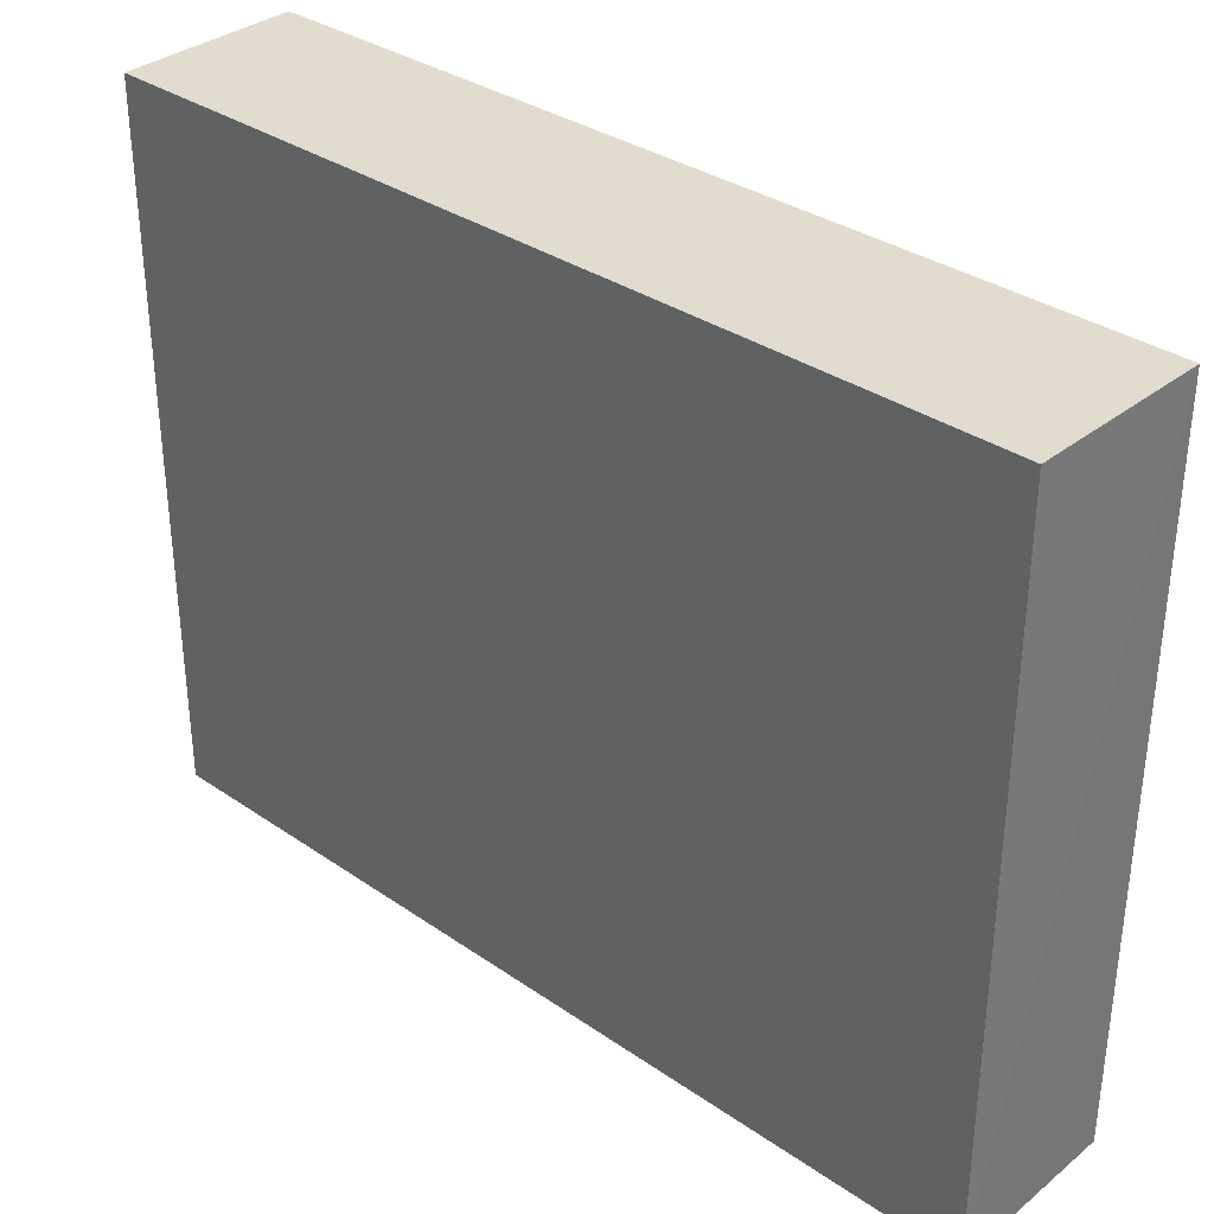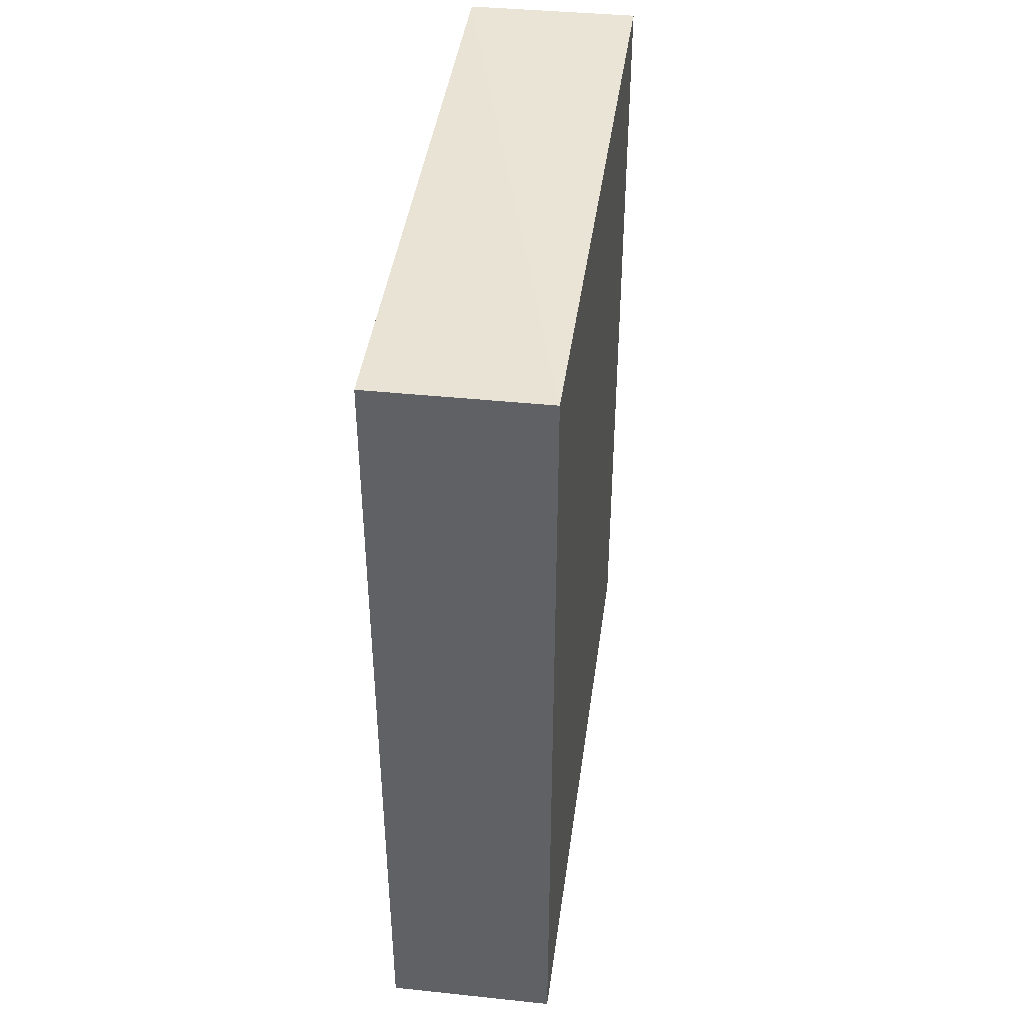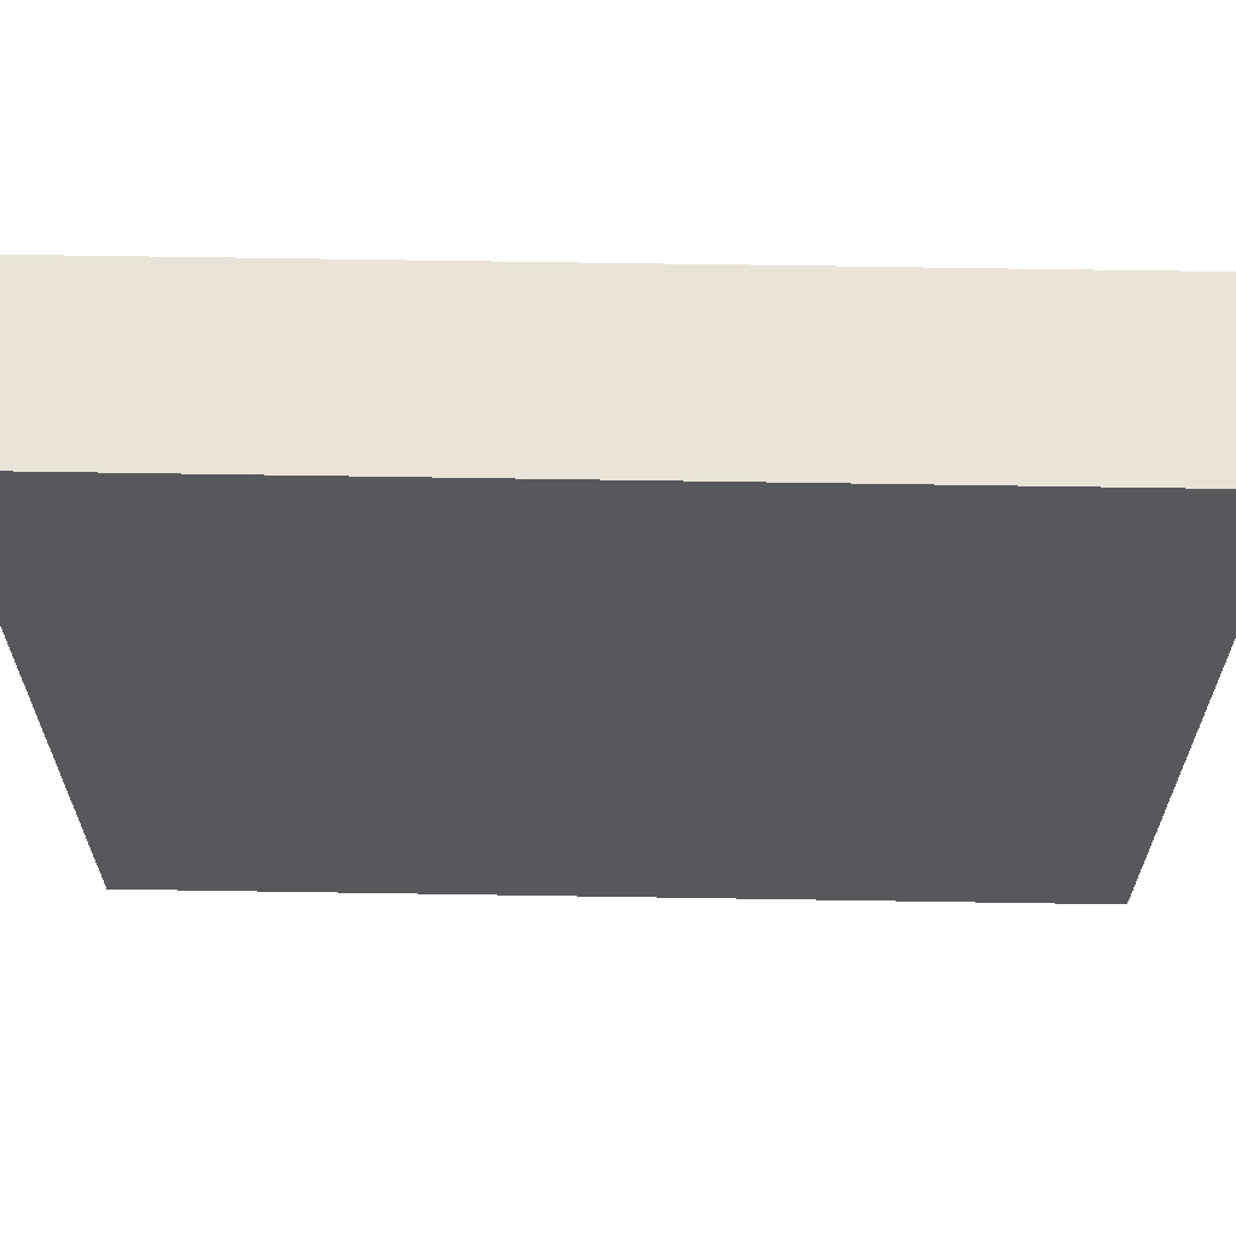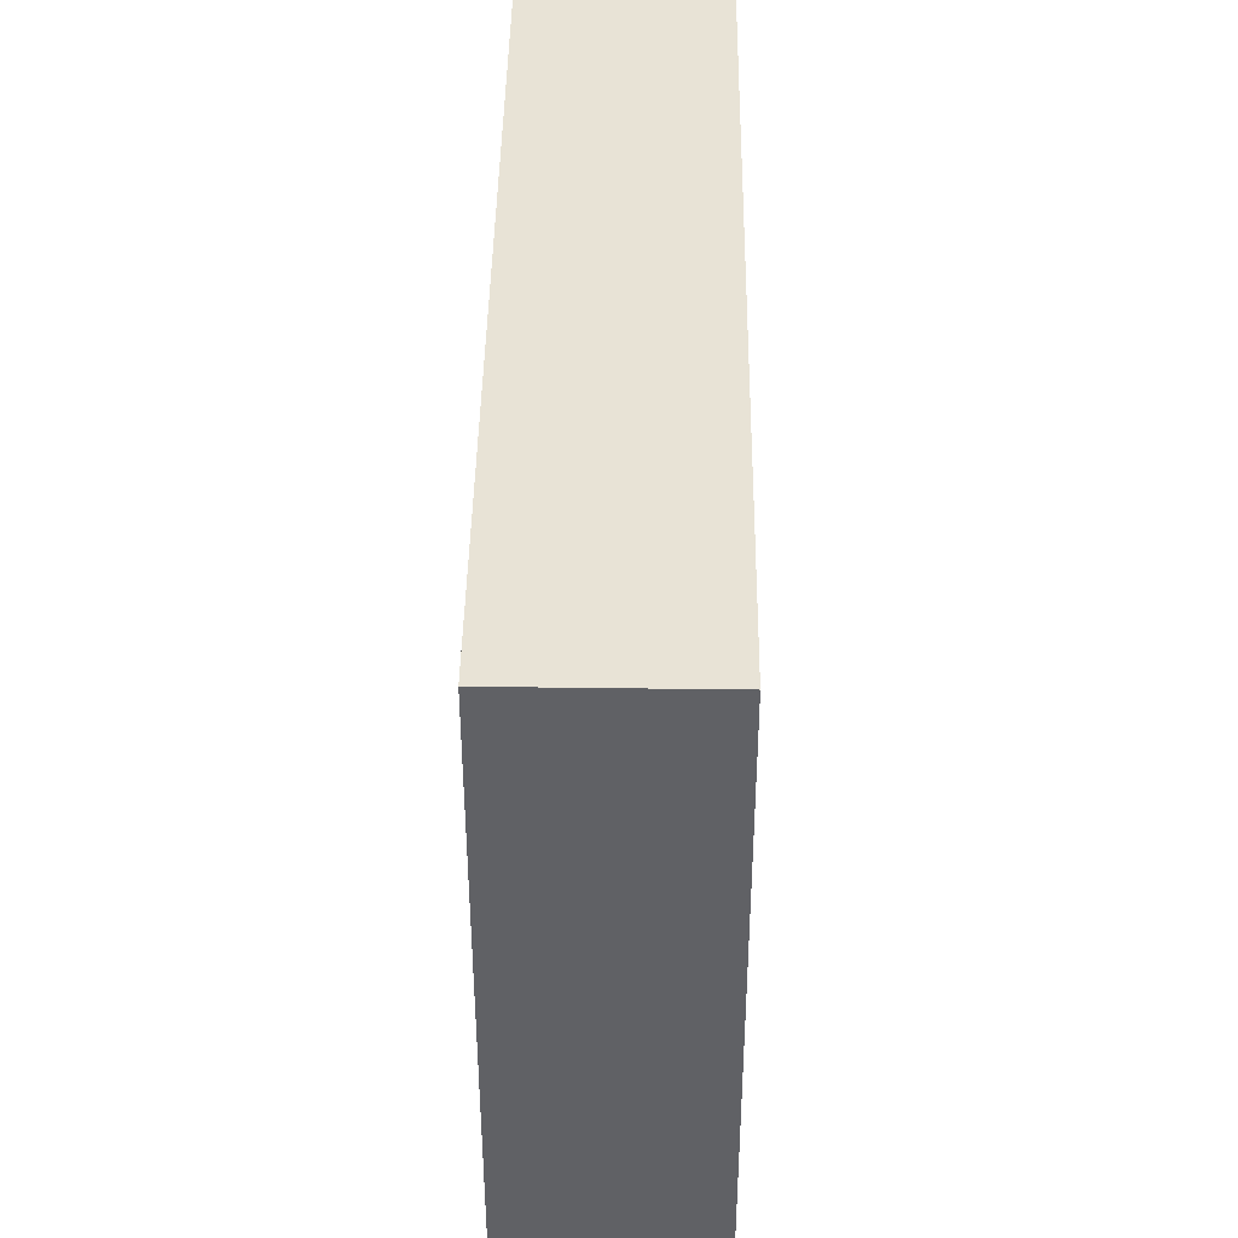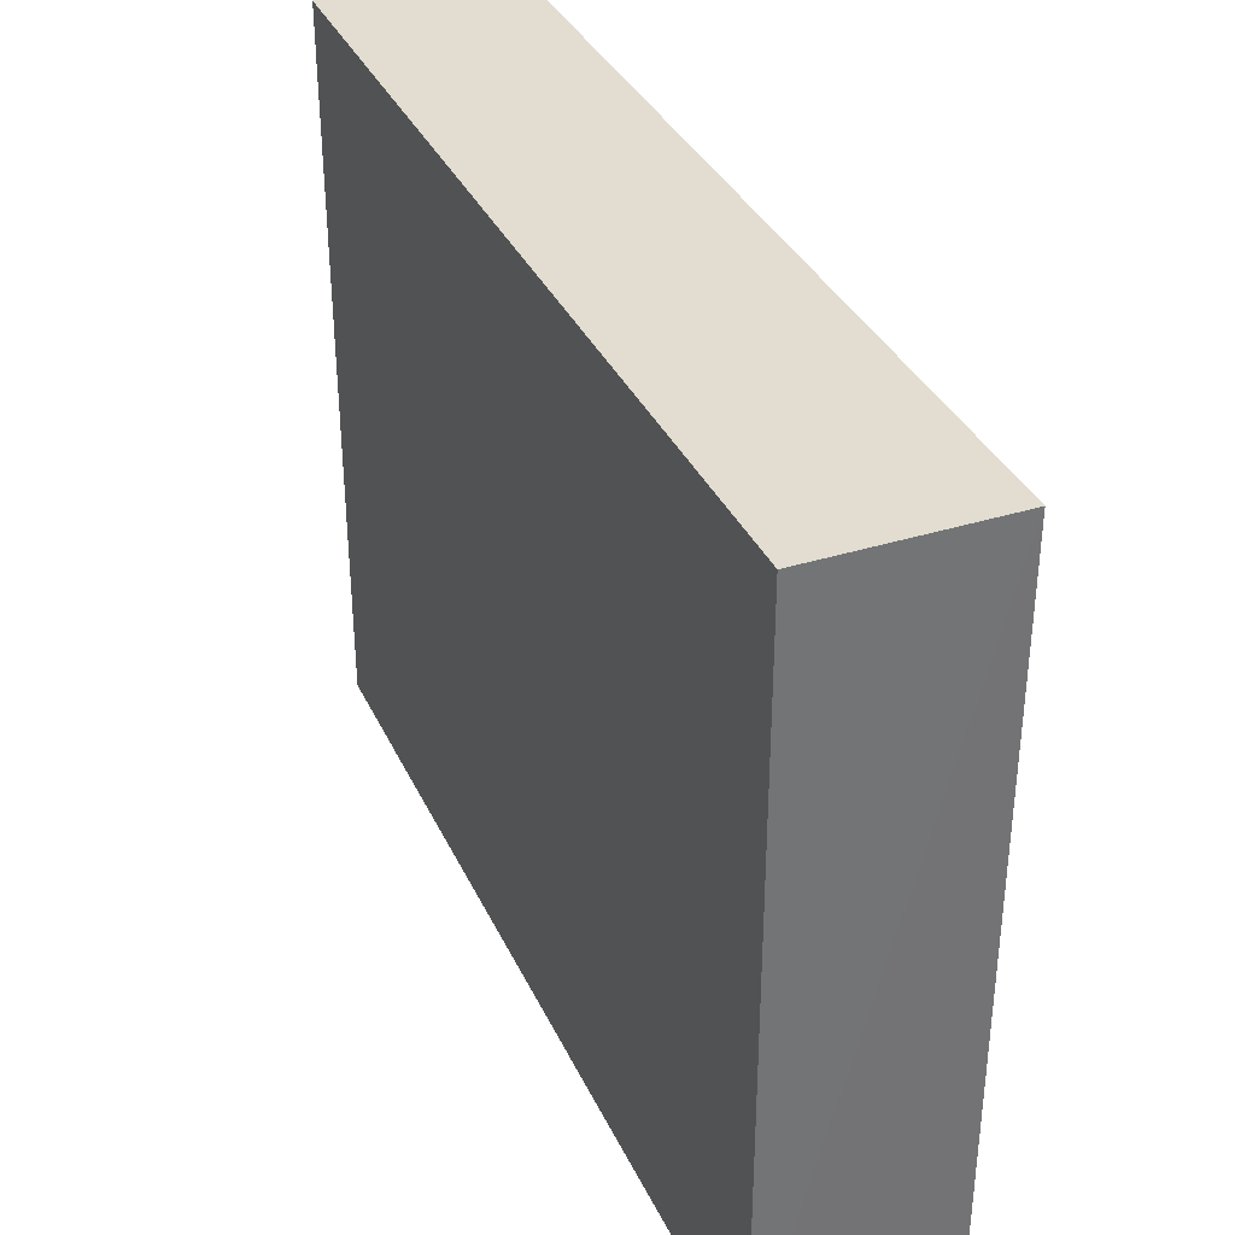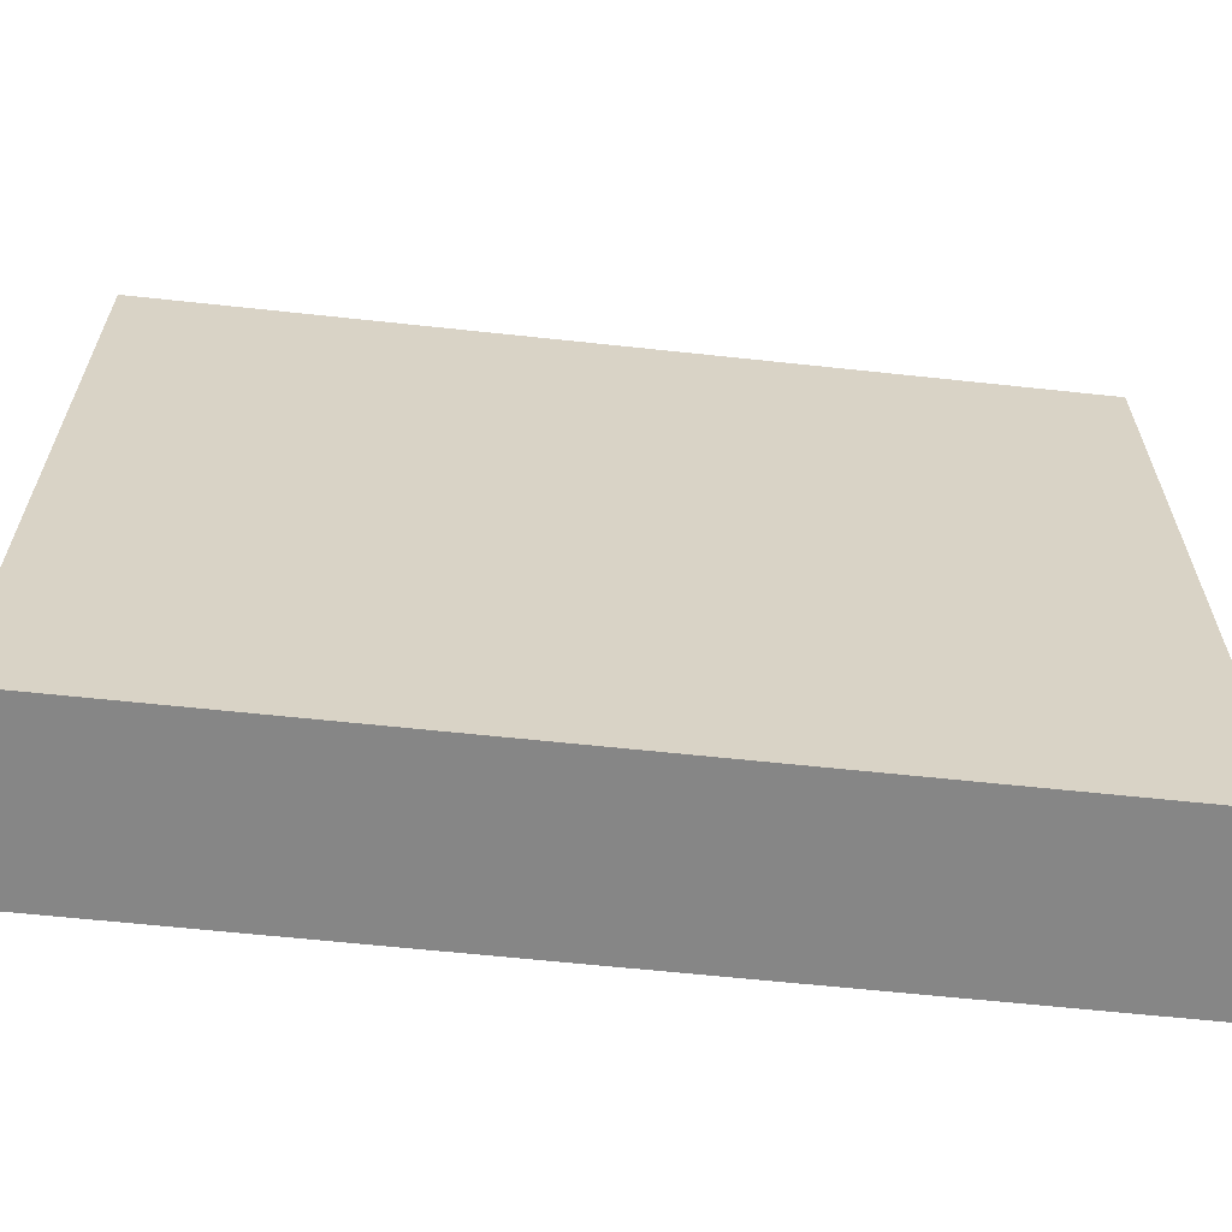
<metadata>
{"format":"obj","ext":"obj","renderer":"f3d","projection":"perspective","resolution":1024,"background":"white","views":[{"elev":33.7,"azim":133.1,"up":"+Y"},{"elev":42.0,"azim":7.6,"up":"+Z"},{"elev":61.5,"azim":90.9,"up":"+Y"},{"elev":42.1,"azim":0.8,"up":"+Y"},{"elev":35.4,"azim":157.4,"up":"+Y"},{"elev":-62.3,"azim":-96.2,"up":"+Y"}]}
</metadata>
<code>
o 11667
v 2245 1879 19.01
v 2245 1879 19.06
v 2245 1879 19.06
v 2245 1879 19.01
v 2245 1879 19.06
v 2245 1879 19.06
v 2245 1879 19.01
v 2245 1879 19.06
v 2245 1879 19.01
v 2245 1879 19.01
v 2245 1879 19.01
v 2245 1879 19.01
v 2245 1879 19.01
v 2245 1879 19.06
v 2245 1879 19.01
v 2245 1879 19.06
v 2245 1879 19.01
v 2245 1879 19.01
v 2245 1879 19.01
v 2245 1879 19.06
v 2245 1879 19.01
v 2245 1879 19.06
v 2245 1879 19.06
v 2245 1879 19.06
v 2245 1879 19.01
v 2245 1879 19.06
v 2245 1879 19.06
v 2245 1879 19.06
v 2245 1879 19.06
f 1 2 3
f 1 4 5
f 6 2 7
f 8 9 7
f 10 7 11
f 12 13 14
f 14 15 16
f 17 15 18
f 19 20 21
f 22 23 20
f 24 25 26
f 27 28 29

</code>
